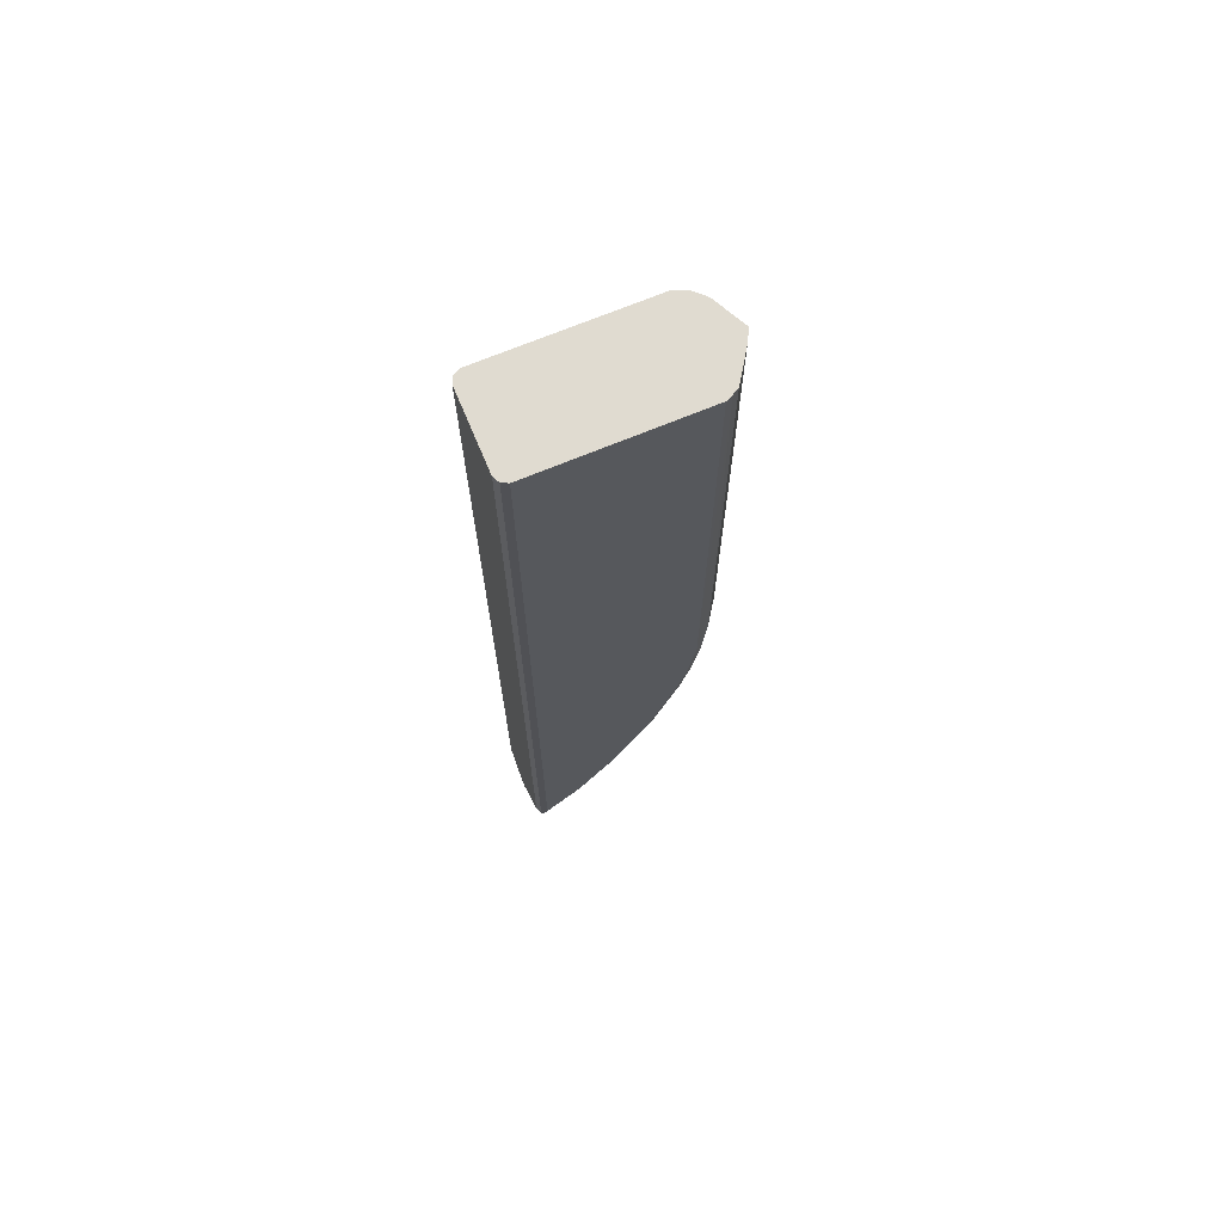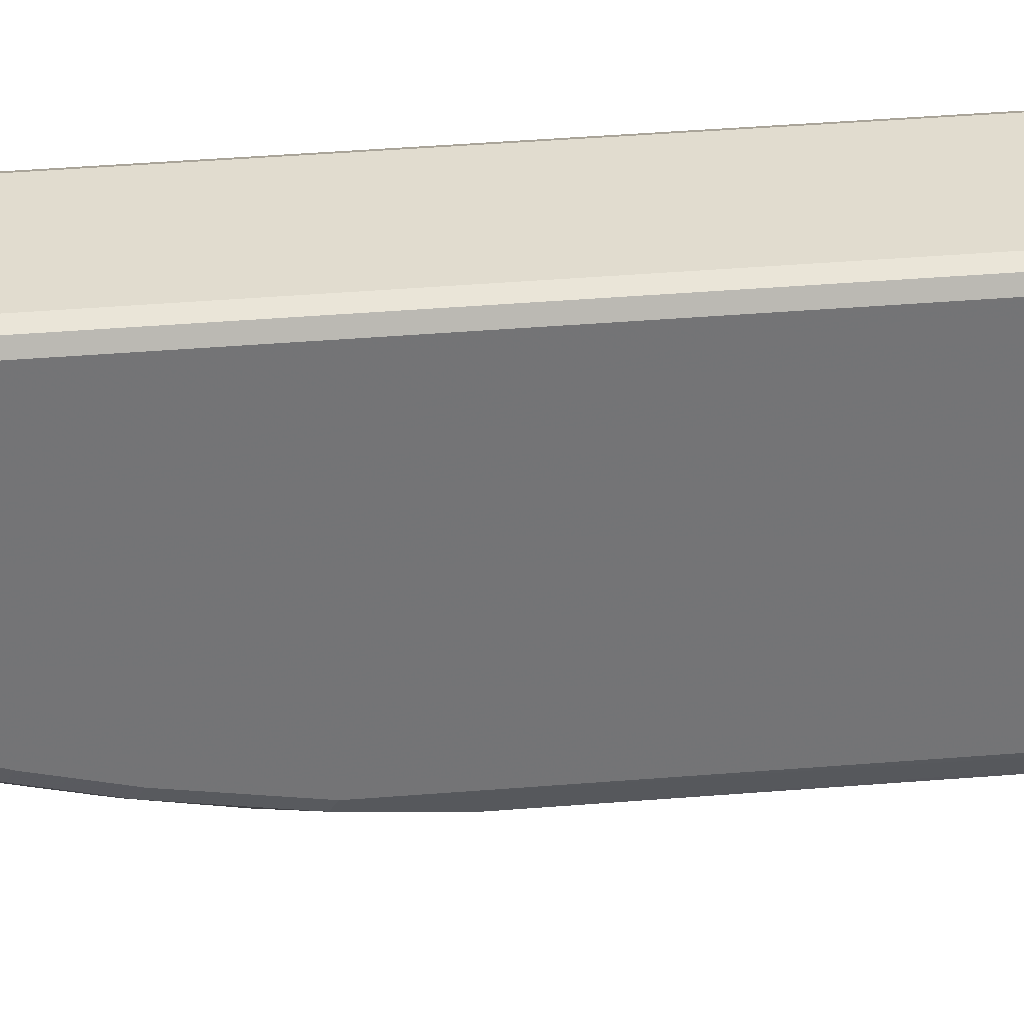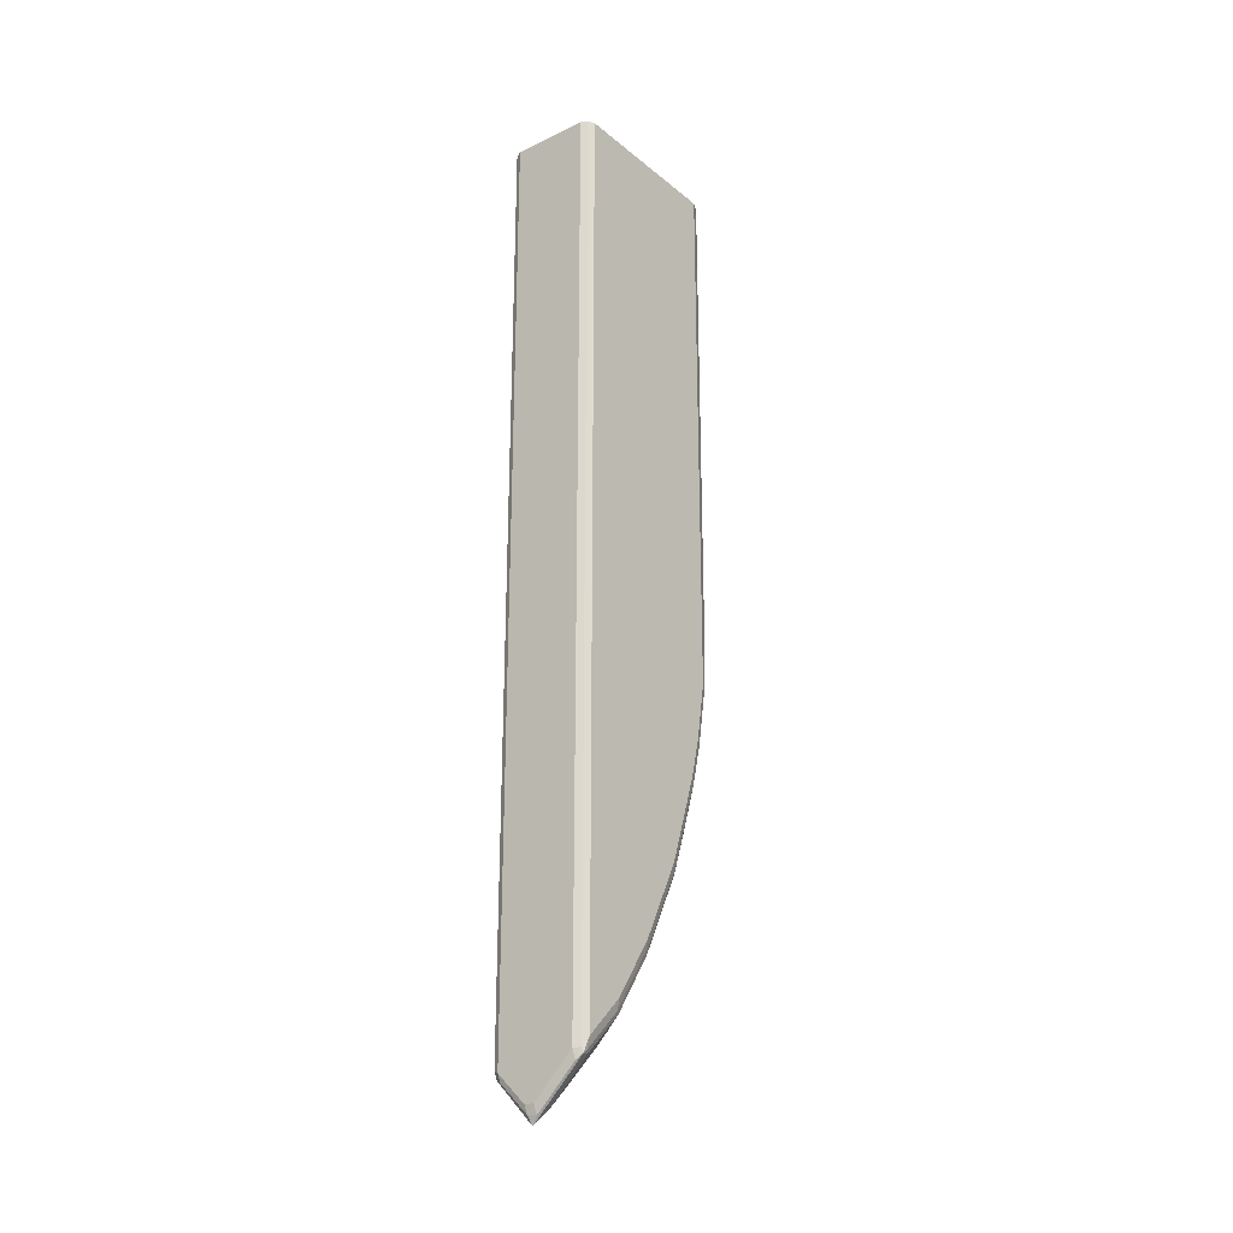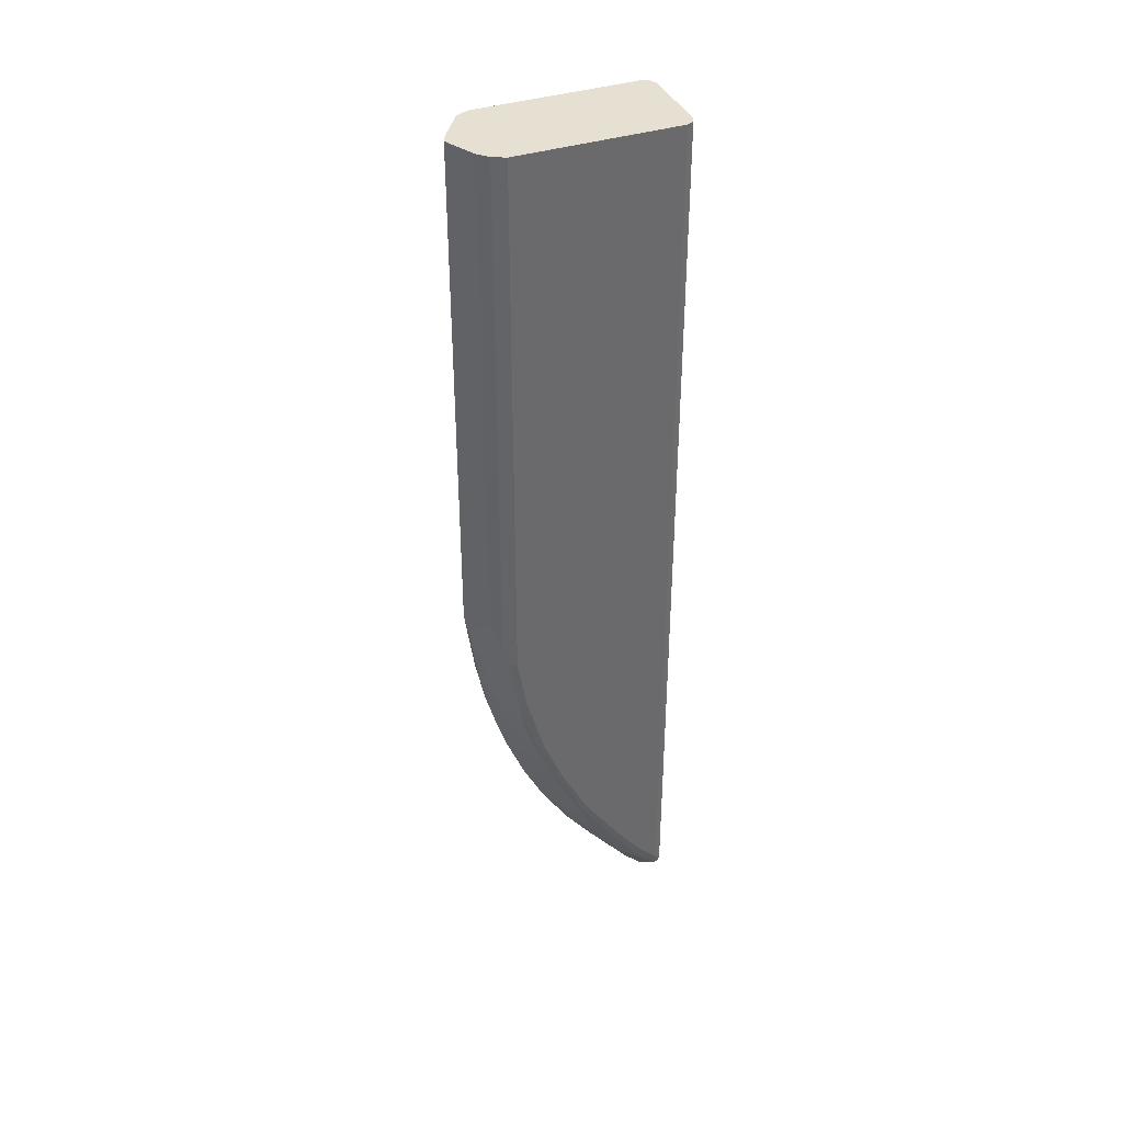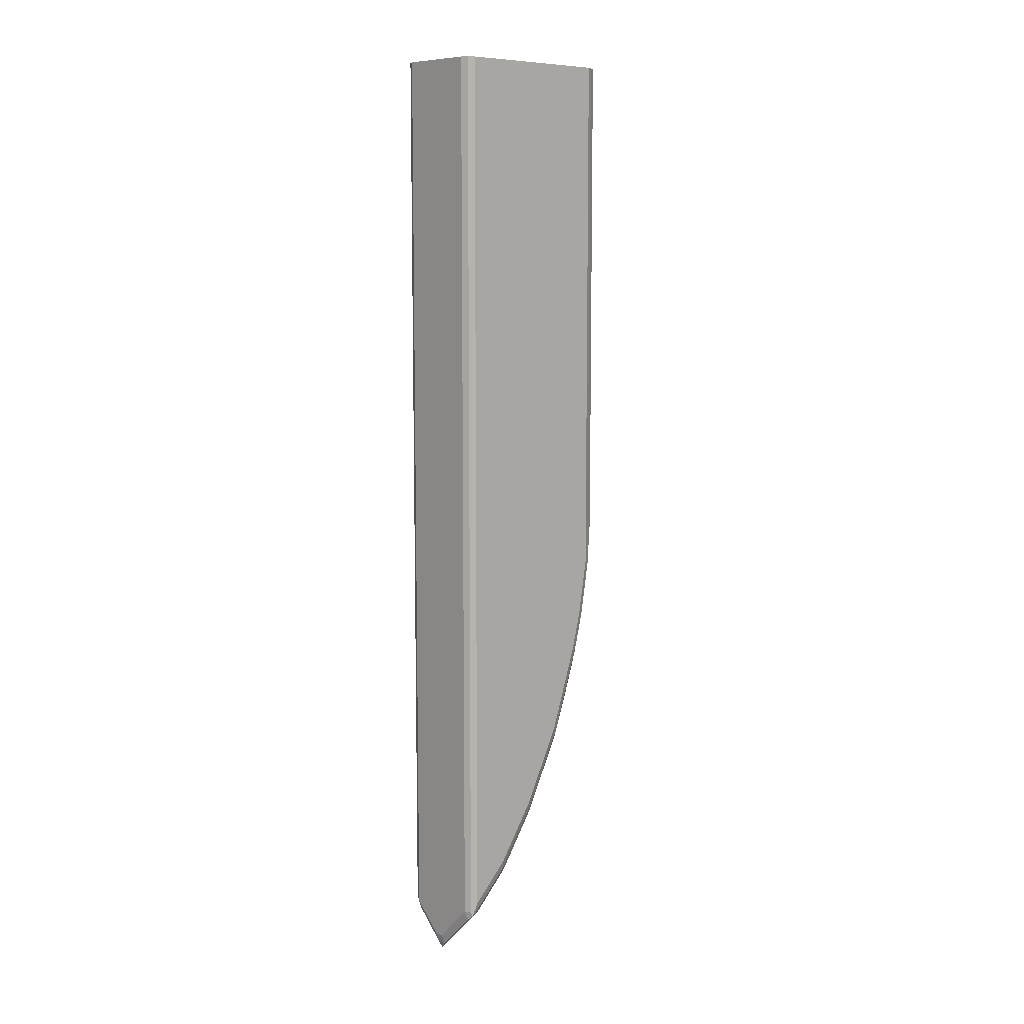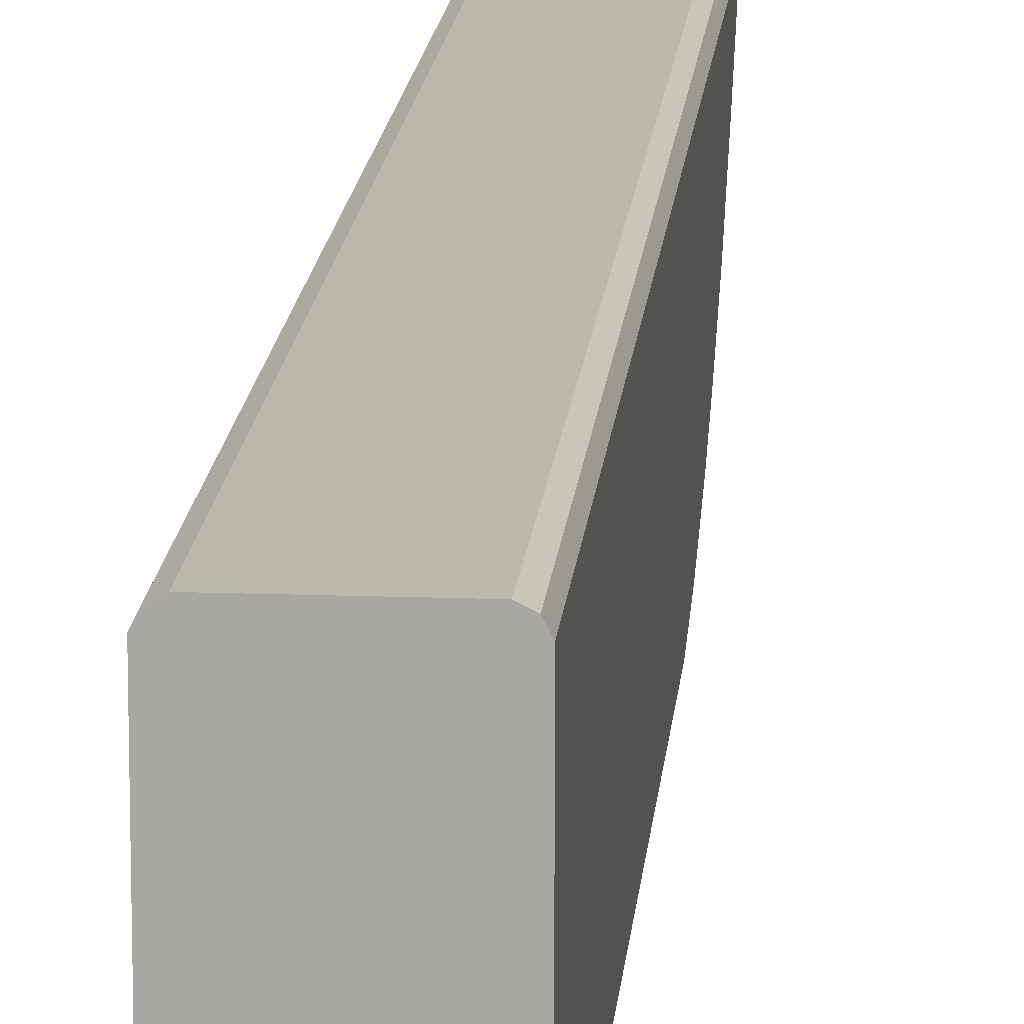
<metadata>
{"format":"obj","ext":"obj","renderer":"f3d","projection":"perspective","resolution":1024,"background":"white","views":[{"elev":69.8,"azim":-112.6,"up":"+Z"},{"elev":34.2,"azim":-96.6,"up":"+Y"},{"elev":-25.1,"azim":-142.1,"up":"+Z"},{"elev":38.4,"azim":67.8,"up":"+Z"},{"elev":8.8,"azim":-133.0,"up":"+Z"},{"elev":14.7,"azim":4.6,"up":"+Y"}]}
</metadata>
<code>
v 0.02116 0.1164 -0.9524
v 0.02997 0.1146 -0.9506
v 0.0194 0.1146 -0.9611
v 0.01058 0.1164 -0.9524
v 0.05291 0.1164 -0.9206
v 0.01586 0.1111 -0.9709
v 0.05115 0.1146 -0.9294
v 0.009267 0.1137 -0.9629
v -0.00132 0.1137 -0.9524
v -0.03307 0.1137 -0.9206
v -0.02116 0.1164 -0.9206
v 0.05996 0.1129 -0.917
v 0.0582 0.1111 -0.9259
v 0.05291 0.1164 0.08165
v 0.005299 0.08995 -0.9444
v 0.005299 0.1005 -0.9549
v -0.005287 0.1005 -0.9444
v -0.03704 0.1005 -0.9127
v -0.02645 0.1111 -0.9286
v 0.0582 0.1032 -0.9259
v 0.04761 0.1032 -0.9365
v 0.02645 0.1032 -0.9576
v 0.02645 0.08199 -0.9365
v 0.01586 0.07671 -0.9365
v -0.03704 0.1111 -0.9179
v -0.03968 0.1111 -0.9153
v -0.0388 0.1129 -0.91
v -0.03174 0.1164 -0.91
v 0.06349 0.1058 -0.91
v 0.05996 0.1129 0.08165
v 0.06084 0.1045 -0.9206
v -0.03174 0.1164 0.08165
v 0.005299 0.07935 -0.9338
v -0.005287 0.06878 -0.9127
v -0.01587 0.07935 -0.9127
v -0.03968 0.1058 -0.9114
v -0.03704 0.0582 -0.8703
v -0.03968 0.07406 -0.8796
v 0.0582 0.08199 -0.9048
v 0.04761 0.07142 -0.9048
v 0.03704 0.07142 -0.9153
v 0.02645 0.03967 -0.8835
v 0.01058 0.03879 -0.8924
v -0.04233 0.1058 -0.8994
v -0.0388 0.1129 0.08165
v 0.06349 0.08464 -0.8889
v 0.06349 0.1058 0.08165
v 0.06084 0.08331 -0.8994
v -0.005287 0.0476 -0.8915
v -0.04233 0.09523 -0.8889
v -0.03968 0.06349 -0.869
v -0.01587 0.0476 -0.8809
v -0.02645 0.02643 -0.8386
v -0.03704 0.01586 -0.8069
v -0.04233 0.08464 -0.8783
v 0.0582 0.05025 -0.8624
v 0.04761 0.03967 -0.8624
v 0.02645 0.02379 -0.8624
v 0.01586 0.03439 -0.8835
v 0.005299 0.03703 -0.8862
v 6.21e-06 0.04232 -0.8889
v 0.01586 0.002643 -0.8412
v -0.005287 0.01586 -0.8491
v -0.04233 0.1058 0.08165
v 0.06349 0.05289 -0.8465
v 0.06349 -0.07406 0.08165
v 0.06084 0.05157 -0.8571
v -0.04233 0.06349 -0.8571
v -0.03968 0.02115 -0.8055
v -0.005287 -0.01586 -0.7963
v -0.0388 0.003509 -0.776
v -0.0388 0.01411 -0.7971
v -0.02645 -0.01586 -0.7645
v -0.03704 -0.02643 -0.7222
v -0.0388 -0.02821 -0.7125
v 0.06084 0.009252 -0.7936
v 0.0582 0.0291 -0.8307
v 0.04761 0.0185 -0.8307
v 0.02645 0.00793 -0.8412
v 0.01586 -0.0291 -0.7883
v 0.01058 -0.003509 -0.8288
v 0.005299 -0.005287 -0.8227
v -0.04233 -0.07406 0.08165
v 0.06349 0.03174 -0.8148
v 0.06096 -0.07912 0.08165
v 0.06349 -0.07406 -0.529
v -0.04233 0.02115 -0.7936
v 0.005299 -0.02643 -0.7857
v 0.005299 -0.03703 -0.7645
v -0.005287 -0.03703 -0.7539
v -0.04233 0.01057 -0.7725
v -0.01587 -0.0476 -0.7116
v -0.02645 -0.0476 -0.6905
v -0.03526 -0.04585 -0.6737
v -0.0388 -0.03879 -0.6808
v -0.04233 -0.03174 -0.6772
v -0.04233 -0.02115 -0.7089
v -0.04233 -0.01057 -0.7301
v 0.06349 0.01057 -0.783
v 0.06084 -0.001322 -0.7725
v 0.0582 0.002643 -0.7883
v 0.0582 0.00793 -0.7988
v 0.03704 -0.002643 -0.8095
v 0.03704 -0.0291 -0.7566
v 0.01586 -0.05025 -0.746
v -0.03897 -0.08131 0.08165
v -0.04233 -0.07406 -0.5079
v 0.05996 -0.08113 0.08165
v 0.05996 -0.08113 -0.529
v 0.06349 -0.06349 -0.5926
v 0.005299 -0.0476 -0.7433
v 0.003528 -0.05996 -0.7125
v 0.005299 -0.06878 -0.6905
v -0.01587 -0.0582 -0.6798
v -0.02645 -0.0582 -0.6587
v -0.02821 -0.04938 -0.6808
v -0.03526 -0.05642 -0.6419
v -0.0388 -0.05996 -0.6172
v -0.04233 -0.05289 -0.6137
v 0.06349 -0.01057 -0.7407
v 0.06084 -0.02247 -0.7301
v 0.0582 -0.0291 -0.7249
v 0.03174 -0.04628 -0.7301
v 0.02116 -0.06745 -0.6984
v 0.01586 -0.07142 -0.693
v 0.01058 -0.07142 -0.6891
v 0.01058 -0.05025 -0.742
v -0.03526 -0.08817 0.08165
v -0.0388 -0.08113 -0.5114
v -0.03526 -0.08817 -0.462
v -0.04233 -0.06349 -0.5714
v 0.05643 -0.08817 0.08165
v 0.05643 -0.08817 -0.5079
v 0.0582 -0.08199 -0.5344
v 0.0582 -0.07142 -0.5978
v 0.05996 -0.07053 -0.5926
v 0.05996 -0.04938 -0.6667
v 0.06349 -0.04232 -0.6667
v 0.005299 -0.07935 -0.6587
v -0.01587 -0.06878 -0.6481
v -0.007048 -0.08113 -0.6278
v -0.01763 -0.07053 -0.6384
v -0.02821 -0.05996 -0.6489
v -0.0141 -0.07759 -0.6208
v -0.01763 -0.08113 -0.5961
v -0.0388 -0.07053 -0.5749
v 0.06349 -0.02115 -0.7195
v 0.06084 -0.04364 -0.6772
v 0.0582 -0.05025 -0.6719
v 0.05643 -0.04585 -0.6878
v 0.05291 -0.03571 -0.7195
v 0.04232 -0.05686 -0.6878
v 0.05291 -0.05686 -0.6667
v 0.04232 -0.06745 -0.656
v 0.02116 -0.07803 -0.6667
v 0.01586 -0.08199 -0.6613
v 0.01058 -0.08199 -0.6574
v -0.003526 -0.1093 0.08165
v -0.02469 -0.08817 -0.5361
v -0.0141 -0.09876 -0.5149
v -0.003526 -0.1093 -0.4832
v 0.04585 -0.09876 0.08165
v 0.04585 -0.09876 -0.4762
v 0.03527 -0.09876 -0.5396
v 0.04585 -0.08817 -0.5608
v 0.05643 -0.07759 -0.5714
v 0.05643 -0.067 -0.6243
v 0.04232 -0.08862 -0.5714
v -0.005287 -0.07935 -0.6375
v 0.003528 -0.0917 -0.6172
v -0.003526 -0.08817 -0.6102
v -0.0141 -0.08817 -0.5785
v 0.03174 -0.07803 -0.6454
v 0.02116 -0.08862 -0.6243
v 0.01586 -0.1032 -0.5767
v 0.01058 -0.09523 -0.6137
v 0.003352 -0.1131 0.08165
v -0.003526 -0.09876 -0.5572
v -0.007048 -0.1023 -0.522
v 0.003528 -0.1129 -0.4903
v 0.01058 -0.1164 0.08165
v 0.01058 -0.1164 -0.4868
v 0.01764 -0.1129 -0.4973
v 0.02469 -0.1093 -0.4973
v 0.02645 -0.1032 -0.5449
v 0.03174 -0.0992 -0.5502
v 0.01586 -0.1137 -0.5026
v 0.03174 -0.08862 -0.6031
v 0.003528 -0.1023 -0.5643
v -0.007048 -0.0917 -0.5855
v 0.02645 -0.09259 -0.5978
v 0.02116 -0.0992 -0.582
v 0.01058 -0.1058 -0.5608
f 1 2 3
f 115 170 141
f 115 140 170
f 115 139 140
f 113 115 114
f 113 139 115
f 113 157 139
f 113 126 157
f 112 126 113
f 111 127 112
f 115 141 142
f 110 137 138
f 109 136 110
f 109 135 136
f 109 134 135
f 109 133 134
f 108 133 109
f 108 132 133
f 107 131 129
f 106 130 128
f 106 129 130
f 110 136 137
f 106 107 129
f 115 142 143
f 115 117 116
f 124 154 155
f 124 153 154
f 124 152 153
f 123 151 124
f 122 151 123
f 122 150 151
f 122 149 150
f 122 137 149
f 121 137 122
f 115 143 117
f 121 148 137
f 121 147 138
f 120 147 121
f 118 131 119
f 118 146 131
f 118 145 146
f 117 145 118
f 117 144 145
f 117 142 144
f 117 143 142
f 121 138 148
f 124 155 156
f 105 127 111
f 105 126 112
f 85 109 86
f 85 108 109
f 83 107 106
f 80 89 88
f 80 105 89
f 80 104 105
f 80 101 104
f 80 103 101
f 80 82 81
f 86 109 110
f 80 88 82
f 78 103 79
f 78 102 103
f 77 102 78
f 76 102 77
f 76 101 102
f 76 100 101
f 76 120 100
f 76 99 120
f 76 84 99
f 79 103 80
f 105 112 127
f 89 105 111
f 90 111 112
f 105 125 126
f 105 124 125
f 105 123 124
f 104 123 105
f 104 122 123
f 101 122 104
f 101 103 102
f 100 122 101
f 100 121 122
f 89 111 90
f 100 120 121
f 95 117 118
f 94 116 117
f 93 116 94
f 93 115 116
f 92 115 93
f 92 114 115
f 92 113 114
f 92 112 113
f 90 112 92
f 95 118 119
f 75 98 91
f 124 156 125
f 125 156 157
f 170 176 193
f 168 186 188
f 167 188 173
f 167 168 188
f 165 186 168
f 164 187 185
f 164 184 187
f 164 186 165
f 164 185 186
f 170 193 189
f 163 184 164
f 163 182 183
f 162 182 163
f 162 181 182
f 161 180 177
f 160 180 161
f 160 179 180
f 160 189 179
f 160 178 189
f 159 172 178
f 163 183 184
f 159 178 160
f 170 189 190
f 170 172 171
f 186 192 188
f 183 187 184
f 182 187 183
f 180 193 182
f 180 189 193
f 179 189 180
f 178 190 189
f 177 182 181
f 177 180 182
f 170 190 172
f 175 193 176
f 175 187 182
f 175 185 187
f 175 186 185
f 175 192 186
f 175 188 192
f 175 191 188
f 174 191 175
f 174 188 191
f 172 190 178
f 175 182 193
f 124 151 152
f 158 161 177
f 156 176 157
f 137 148 138
f 136 167 137
f 135 168 167
f 135 165 168
f 135 166 165
f 135 167 136
f 133 135 134
f 133 166 135
f 133 165 166
f 137 167 149
f 133 164 165
f 132 162 163
f 129 161 130
f 129 160 161
f 129 159 160
f 129 146 159
f 129 131 146
f 128 161 158
f 128 130 161
f 125 157 126
f 133 163 164
f 157 176 170
f 139 169 140
f 139 170 169
f 156 175 176
f 155 175 156
f 155 174 175
f 155 188 174
f 155 173 188
f 154 167 173
f 154 173 155
f 153 167 154
f 150 152 151
f 139 157 170
f 150 153 152
f 149 153 150
f 146 172 159
f 145 172 146
f 145 171 172
f 144 171 145
f 141 144 142
f 141 171 144
f 141 170 171
f 140 169 170
f 149 167 153
f 75 97 98
f 132 163 133
f 75 119 96
f 18 35 37
f 18 25 19
f 18 26 25
f 18 36 26
f 17 35 18
f 15 35 17
f 15 34 35
f 15 33 34
f 15 24 33
f 18 37 38
f 15 17 16
f 14 66 47
f 14 85 66
f 14 108 85
f 14 132 108
f 14 162 132
f 14 181 162
f 14 177 181
f 14 158 177
f 14 128 158
f 14 47 30
f 14 106 128
f 18 38 36
f 20 39 21
f 29 138 147
f 29 110 138
f 29 86 110
f 29 66 86
f 29 47 66
f 29 46 31
f 27 32 28
f 27 45 32
f 27 64 45
f 20 31 39
f 27 44 64
f 26 36 44
f 24 43 33
f 23 43 24
f 23 42 43
f 23 41 42
f 23 40 41
f 23 39 40
f 21 23 22
f 21 39 23
f 26 44 27
f 29 147 120
f 14 83 106
f 14 45 64
f 5 30 12
f 5 14 30
f 5 13 7
f 5 12 13
f 4 10 11
f 4 9 10
f 4 8 9
f 3 8 4
f 3 6 8
f 6 15 16
f 2 7 6
f 2 6 3
f 1 5 2
f 1 14 5
f 1 32 14
f 1 28 32
f 1 11 28
f 1 4 11
f 1 3 4
f 75 96 97
f 2 5 7
f 14 64 83
f 6 16 17
f 6 18 19
f 14 32 45
f 13 29 31
f 12 47 29
f 12 30 47
f 12 29 13
f 10 19 25
f 10 28 11
f 10 27 28
f 10 26 27
f 6 17 18
f 10 25 26
f 6 23 24
f 6 22 23
f 6 21 22
f 6 20 21
f 6 13 20
f 6 7 13
f 6 9 8
f 6 10 9
f 6 19 10
f 6 24 15
f 29 120 99
f 13 31 20
f 29 84 65
f 60 63 61
f 58 62 59
f 58 79 62
f 57 79 58
f 57 78 79
f 56 78 57
f 56 77 78
f 56 76 77
f 56 67 76
f 62 79 80
f 54 75 71
f 54 73 74
f 54 70 73
f 54 72 69
f 54 71 72
f 53 70 54
f 53 63 70
f 52 63 53
f 51 87 68
f 51 69 87
f 54 74 75
f 49 63 52
f 62 81 63
f 63 82 70
f 75 95 119
f 29 99 84
f 75 117 95
f 75 94 117
f 74 94 75
f 74 93 94
f 74 92 93
f 73 92 74
f 73 90 92
f 63 81 82
f 71 75 91
f 71 91 87
f 70 90 73
f 70 89 90
f 70 88 89
f 70 82 88
f 69 72 87
f 66 85 86
f 65 76 67
f 65 84 76
f 71 87 72
f 49 61 63
f 62 80 81
f 46 65 67
f 39 67 56
f 39 48 67
f 38 55 50
f 38 68 55
f 38 51 68
f 37 69 51
f 37 54 69
f 37 53 54
f 37 49 52
f 39 56 57
f 37 51 38
f 36 38 50
f 34 37 35
f 34 49 37
f 33 49 34
f 33 43 49
f 31 48 39
f 46 67 48
f 31 46 48
f 29 65 46
f 36 50 44
f 39 57 40
f 37 52 53
f 44 91 98
f 44 107 83
f 40 57 58
f 44 131 107
f 44 119 131
f 44 96 119
f 44 97 96
f 44 98 97
f 44 87 91
f 44 68 87
f 44 55 68
f 44 83 64
f 44 50 55
f 43 63 60
f 43 62 63
f 43 59 62
f 43 61 49
f 43 60 61
f 42 59 43
f 42 58 59
f 41 58 42
f 40 58 41

</code>
